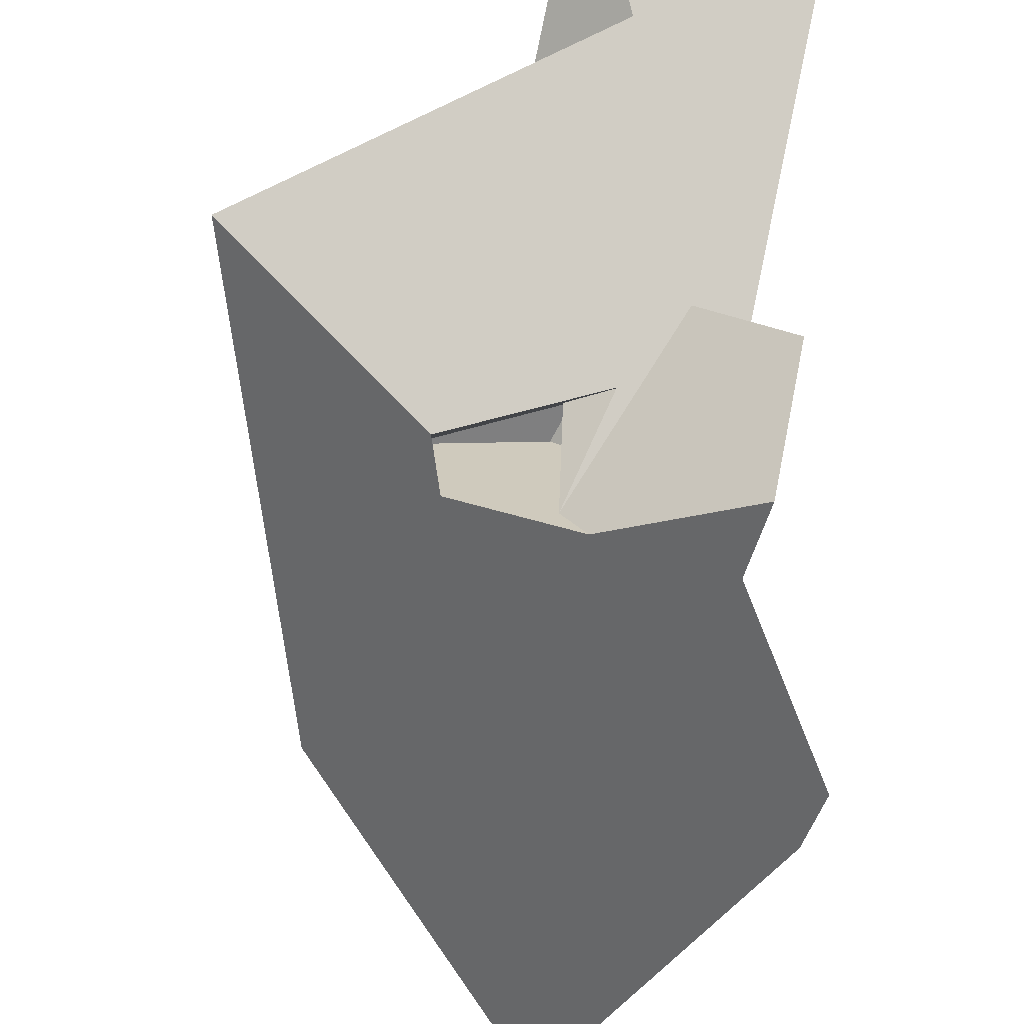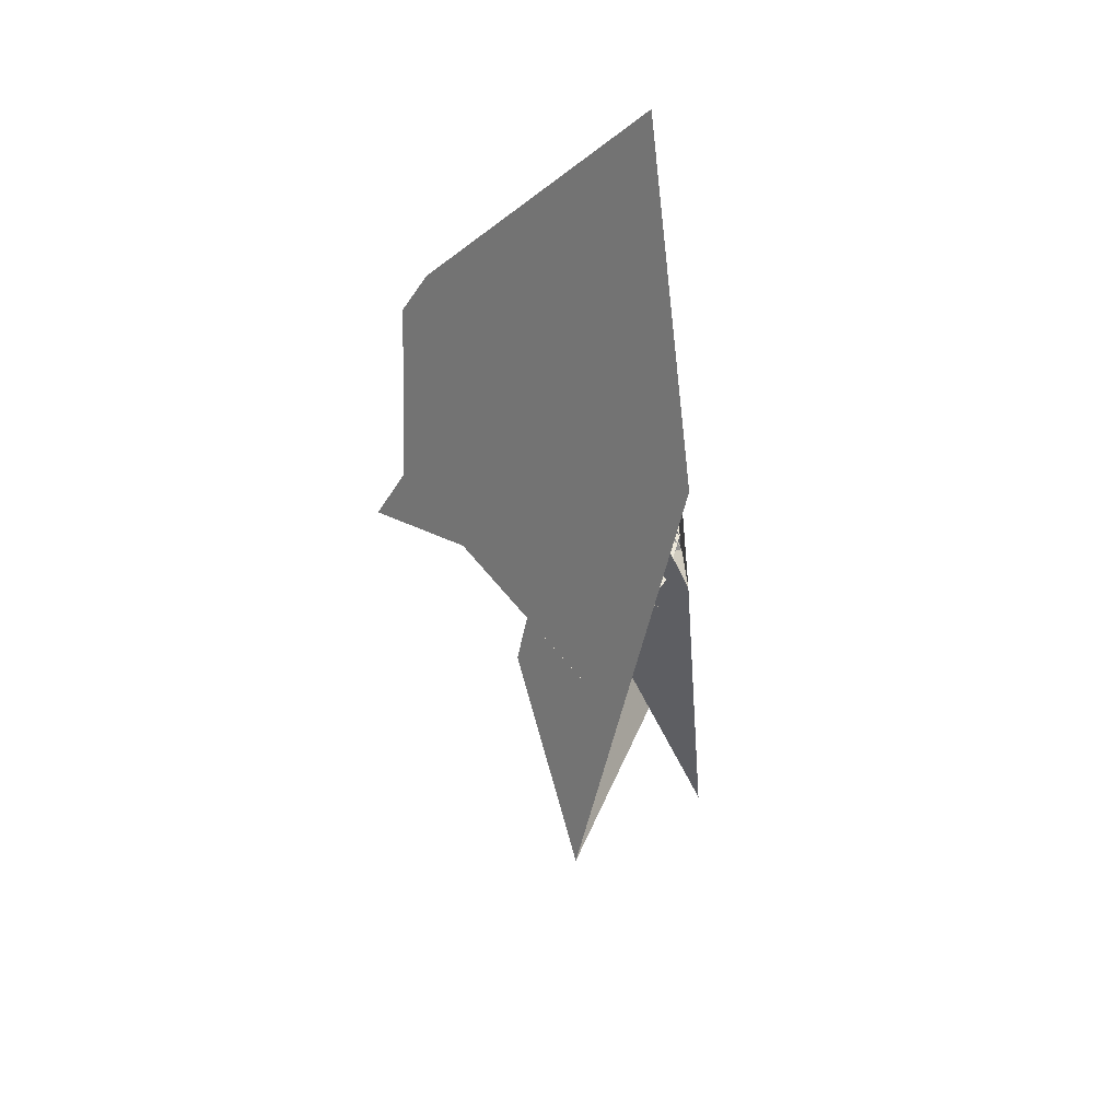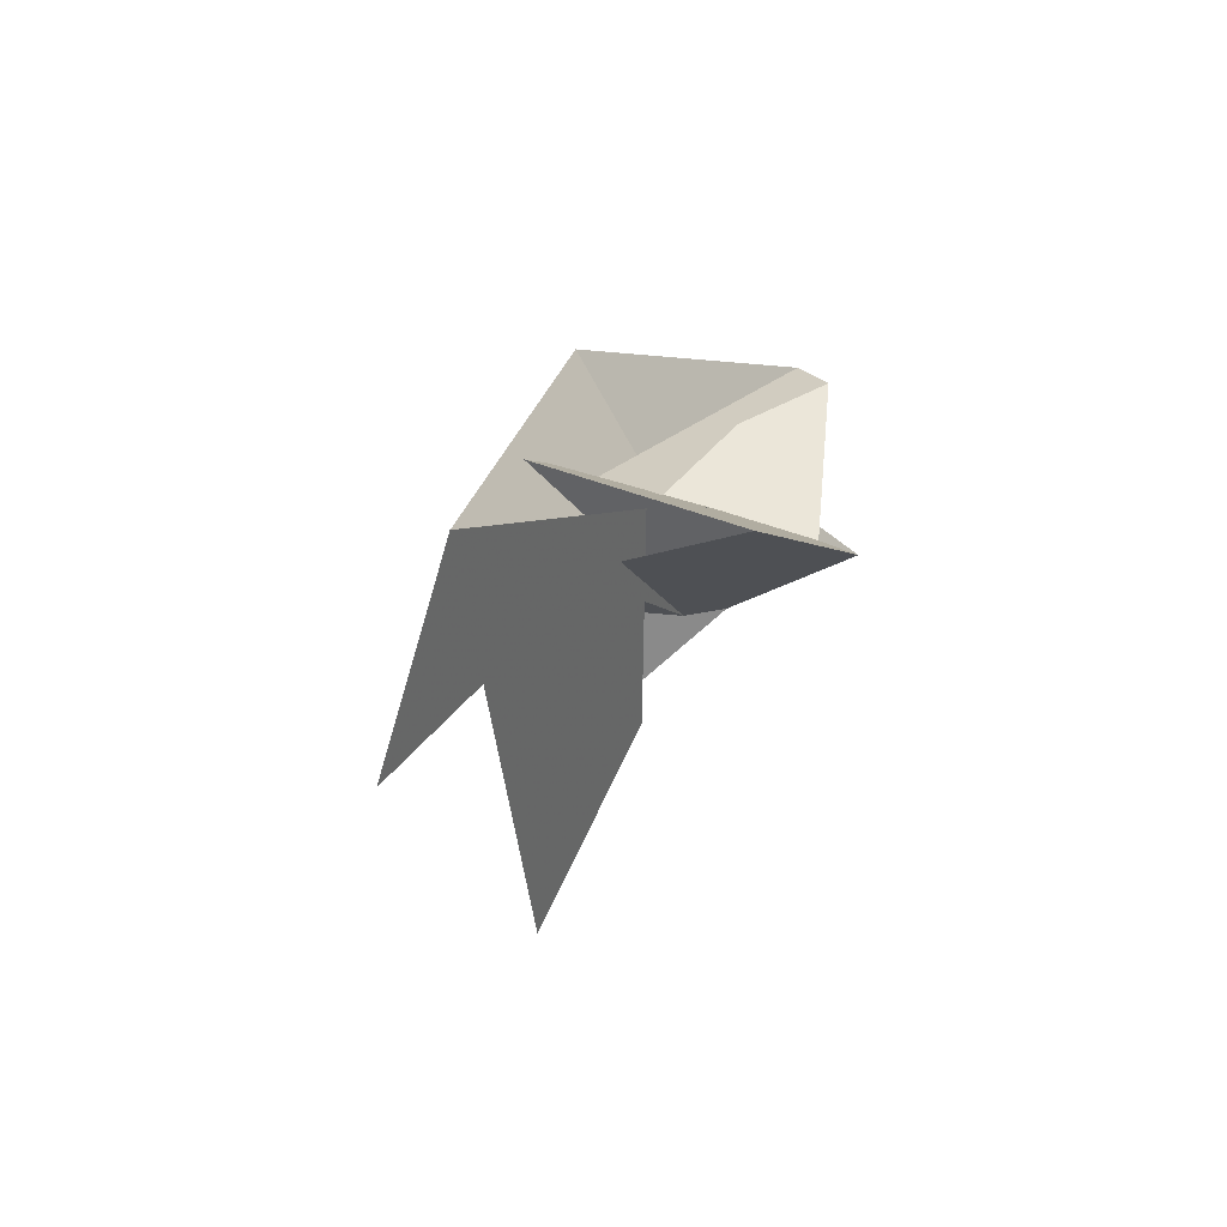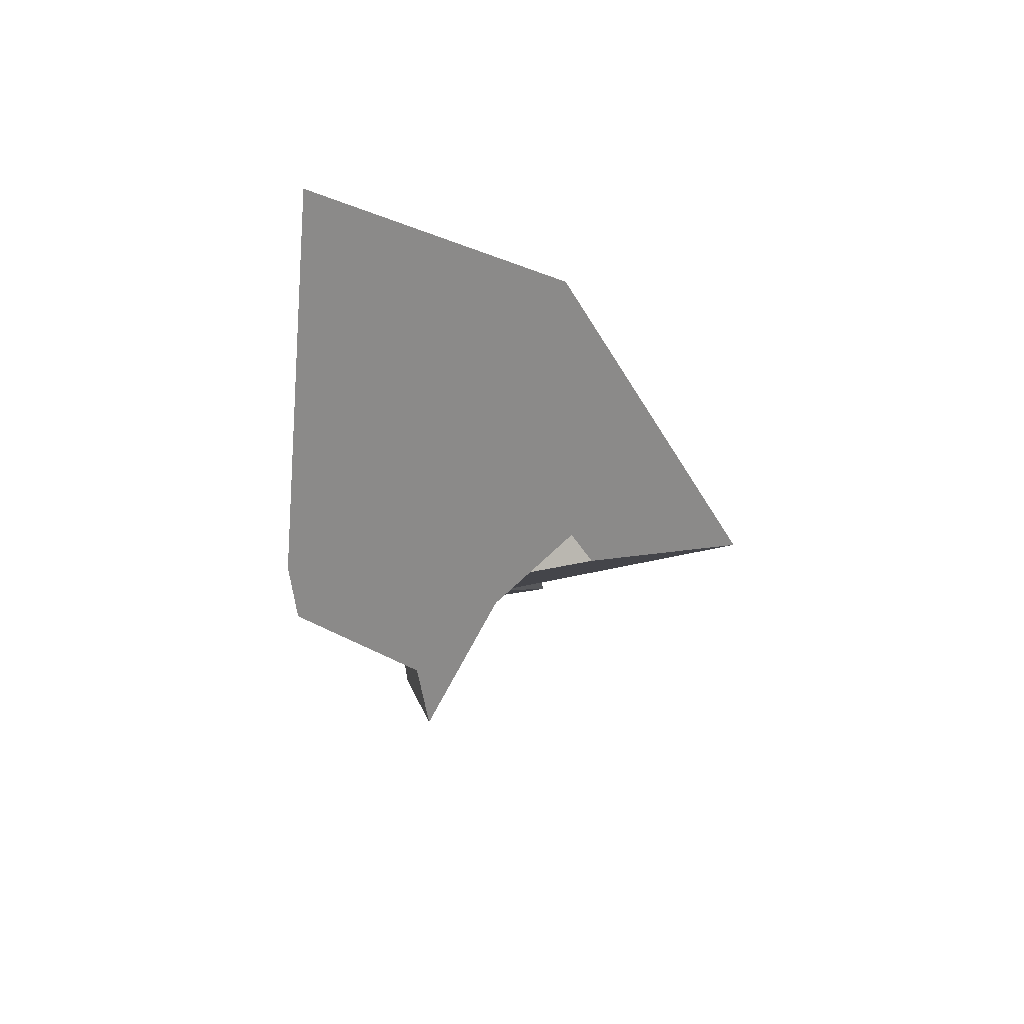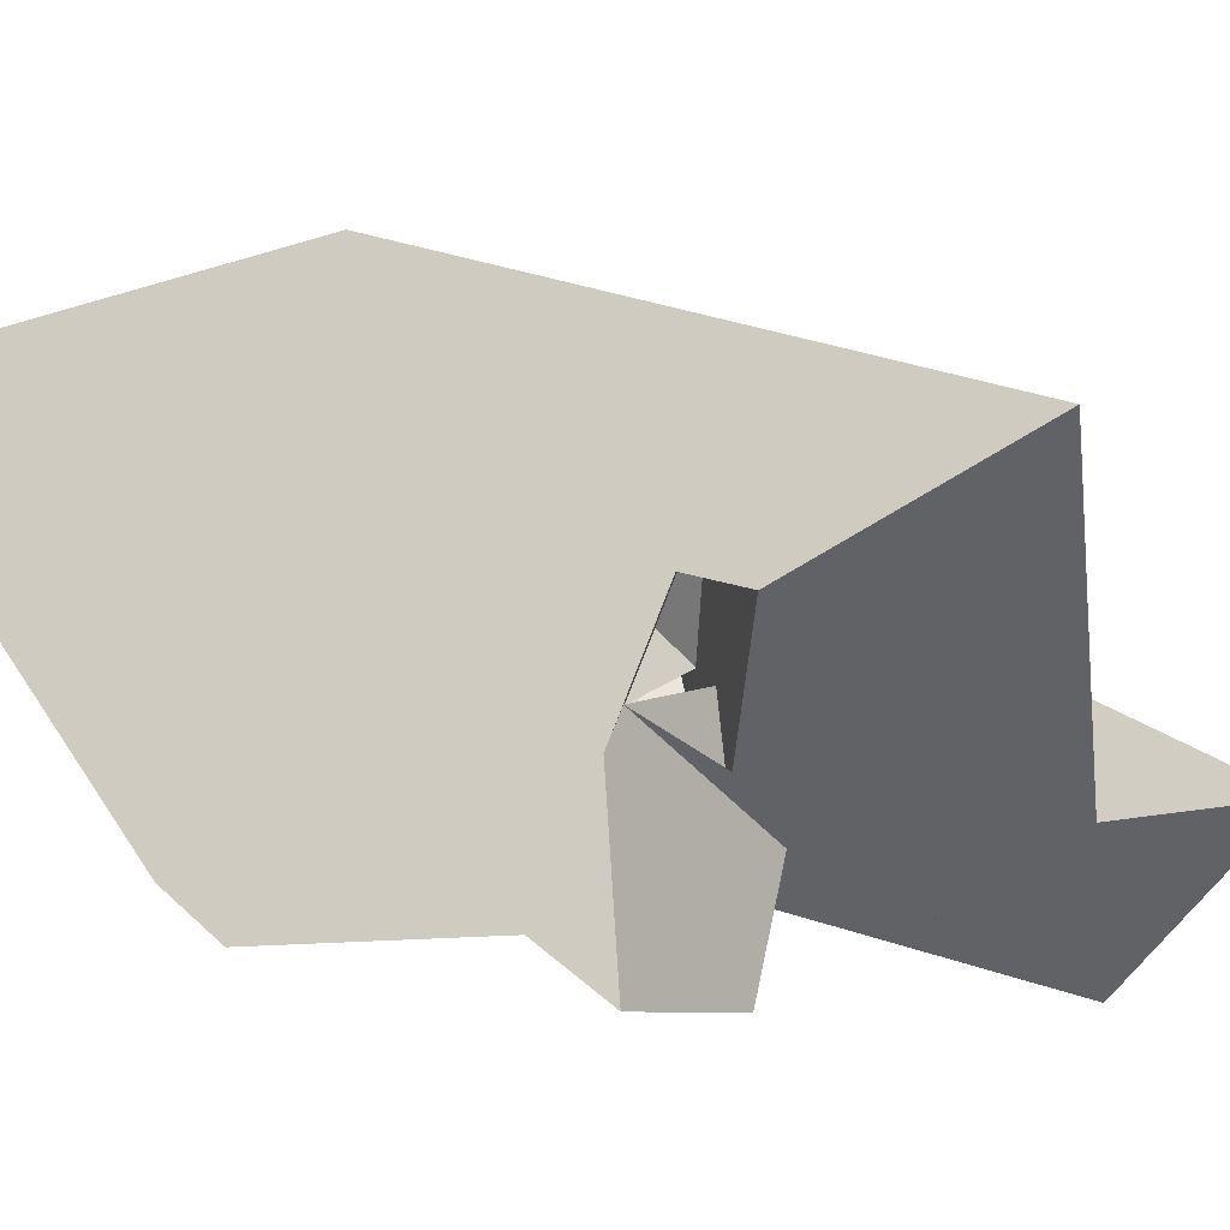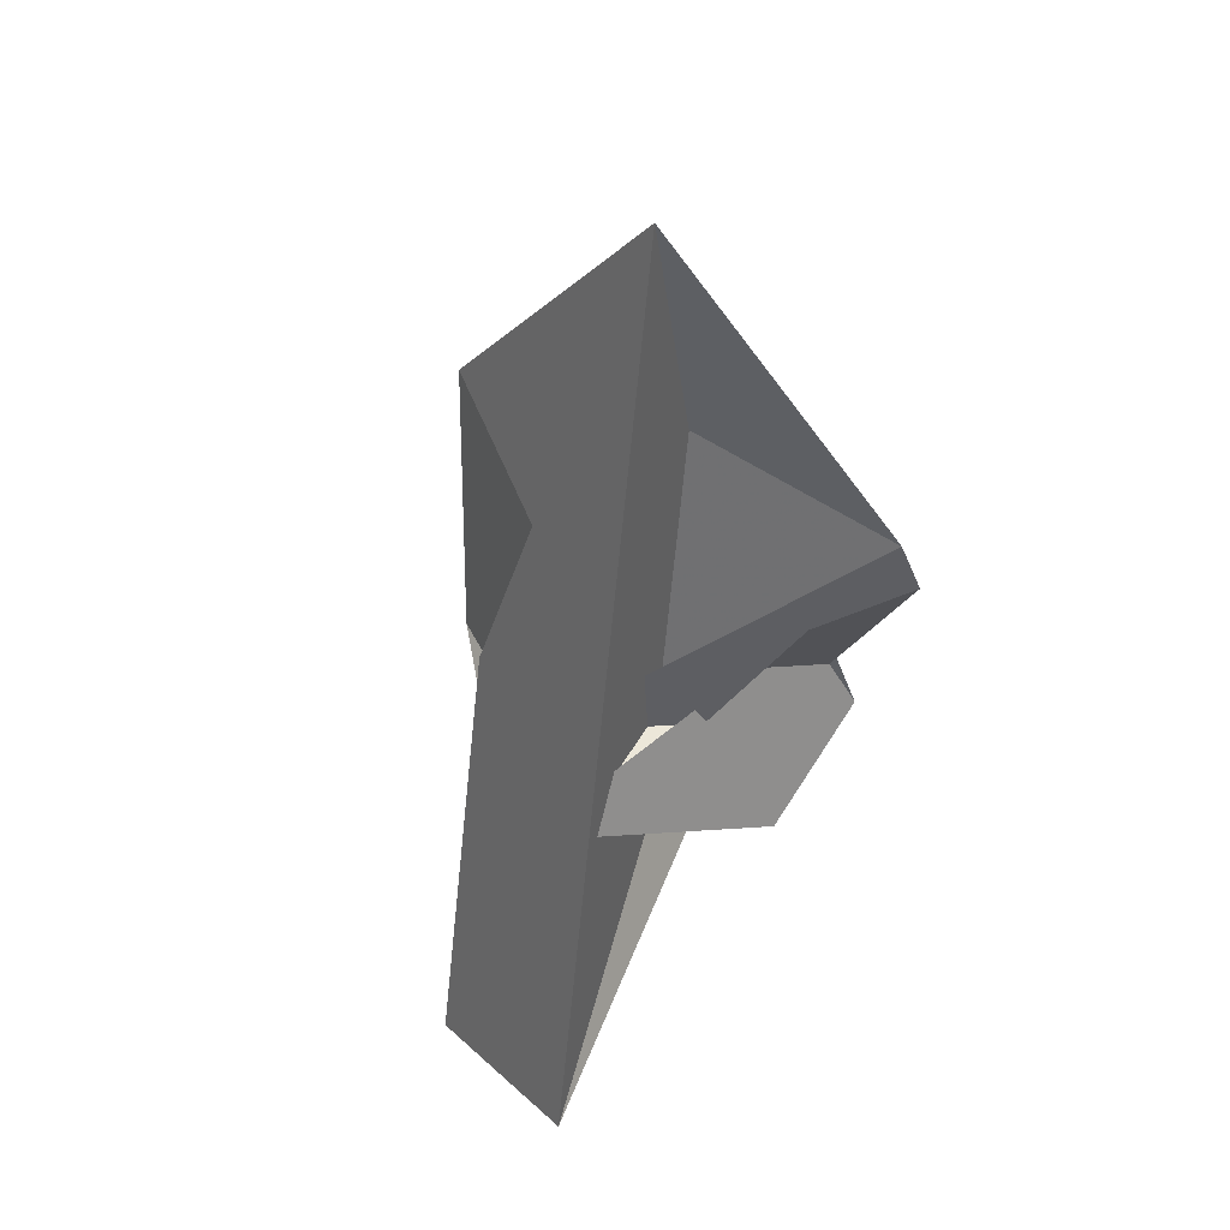
<metadata>
{"format":"obj","ext":"obj","renderer":"f3d","projection":"perspective","resolution":1024,"background":"white","views":[{"elev":-75.5,"azim":-17.4,"up":"+Z"},{"elev":61.1,"azim":-101.2,"up":"+Y"},{"elev":-77.8,"azim":67.6,"up":"+Y"},{"elev":58.1,"azim":162.1,"up":"+Y"},{"elev":-70.9,"azim":-122.8,"up":"+Z"},{"elev":32.4,"azim":47.1,"up":"+Y"}]}
</metadata>
<code>
v 20.79 77.02 15.77
v 10.24 -82.42 25.56
v -1.825 -12.77 19.45
v 11.98 -16.1 21.2
v -4.586 -13.13 19.17
v -15.84 -6.466 17.47
v -8.393 -30.75 19.96
v -23.03 39.35 13.53
v 9.28 11.9 18.97
v -13.15 -22.78 18.89
v -23.36 -84.71 22.02
v 12.23 -15.23 14.68
v 6.343 -11.49 -2.423
v 6.646 -25.27 1.762
v 13.06 -24.34 19.16
v 5.377 -32.55 0.04432
v 12.43 -14.12 14.96
v 11.38 37.59 -0.526
v 8.071 -7.707 1.406
v 5.277 -32.04 -0.3547
v -31.63 -2.719 -4.411
v -11.73 -9.876 14.69
v 3.383 -12.9 12.18
v 0.7762 -7.837 -19.4
v 9.971 -11.21 -10.13
v 14.23 -13.2 -2.764
v -2.867 -7.844 -13.6
v 8.62 -27.63 -2.095
v -3.444 -16.73 9.15
v -13.69 -10.88 6.87
v -20.36 -12.55 -13.69
v 18.05 -37.31 -14.94
v 4.615 -5.397 14.05
v 37.74 13.49 -22.78
v 37.49 22.46 -18.16
v 15.06 -17.6 -6.219
v 14.19 -12.82 -2.732
v -52.77 -29.39 -9.781
v 1.709 -44.61 5.442
v -1.045 -29.91 7.385
v 16.79 -12.19 -27.72
v 18.26 -21.12 -32.79
v 14.52 -6.897 -11.65
v -10.27 -22.14 13.63
f 1 2 11 6 5 10 7 3 4 9 8
f 1 2 20 16 14 15 17 12 13 19 18
f 3 4 26 22 21 24 27 25 13 12 23
f 5 6 22 21 31 28 14 15 32 30 29
f 3 7 16 14 28 36 37 35 34 33 23
f 8 9 17 12 23 33 29 30 40 39 38
f 1 8 38 31 21 24 42 41 34 35 18
f 5 10 44 19 13 25 43 41 34 33 29
f 4 9 17 15 32 42 41 43 36 37 26
f 2 11 39 38 31 28 36 43 25 27 20
f 7 10 44 40 30 32 42 24 27 20 16
f 6 11 39 40 44 19 18 35 37 26 22

</code>
